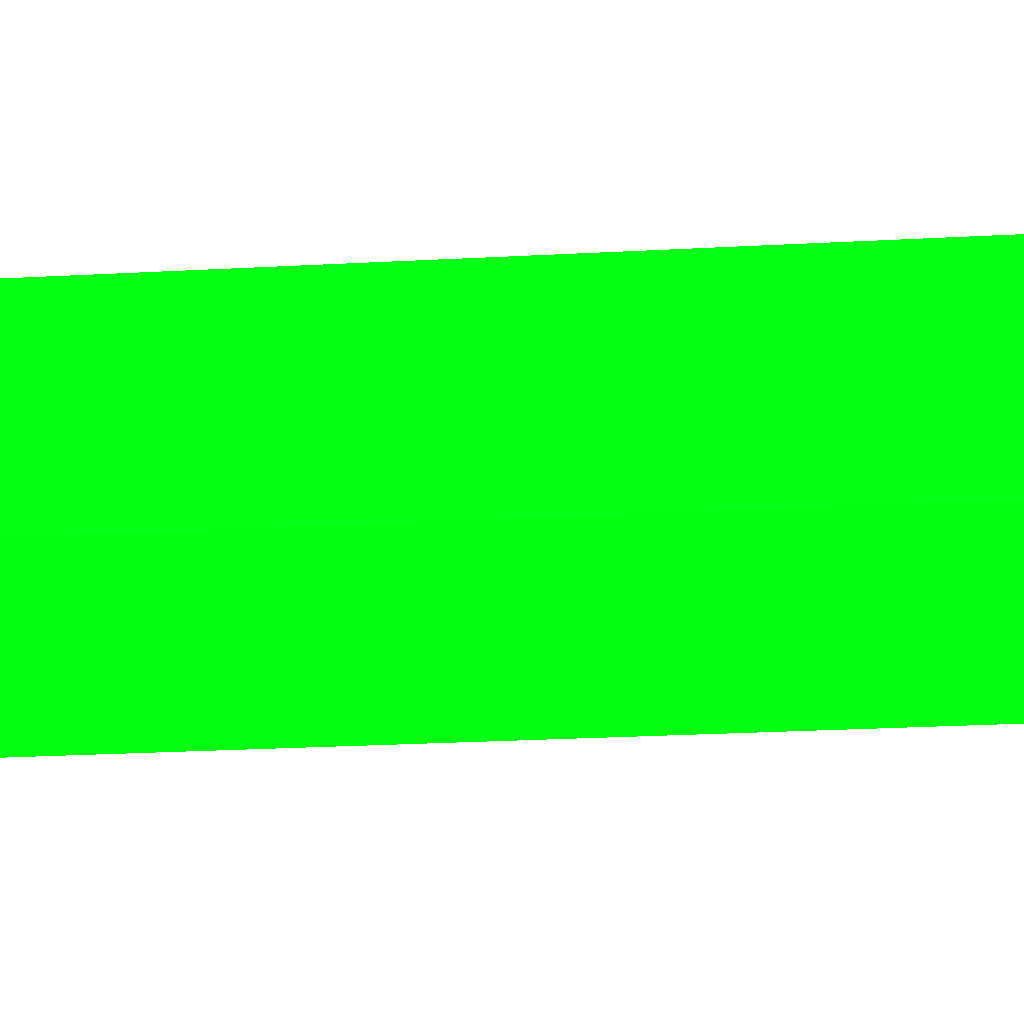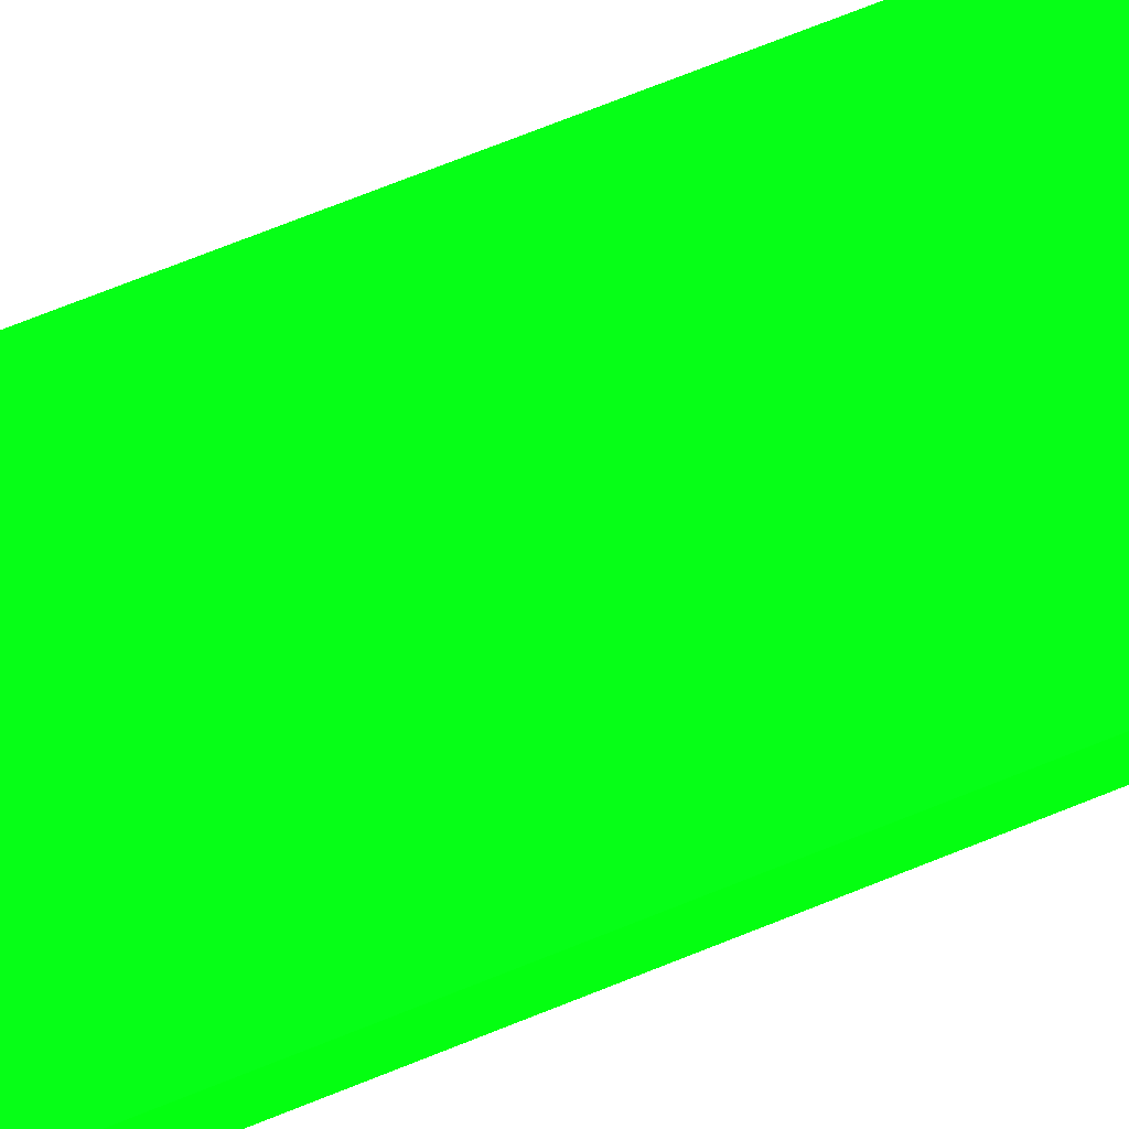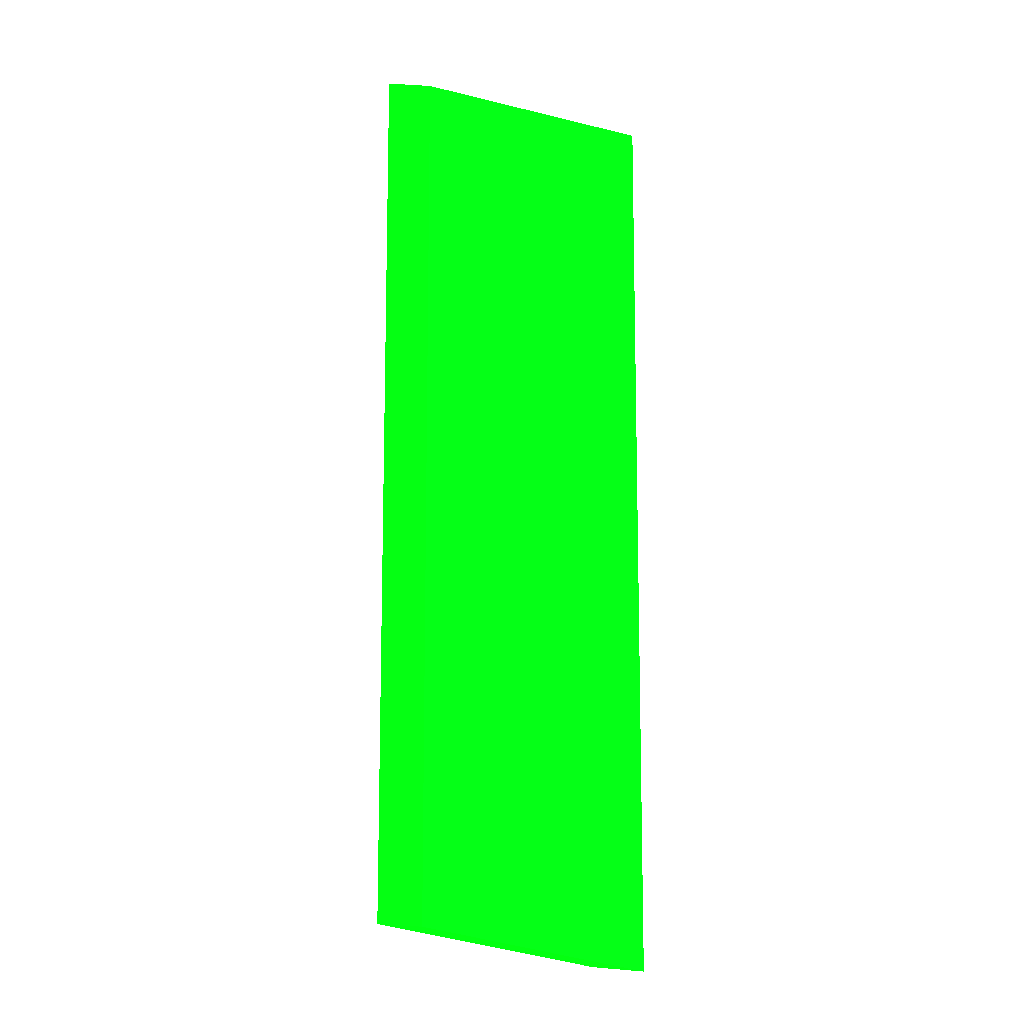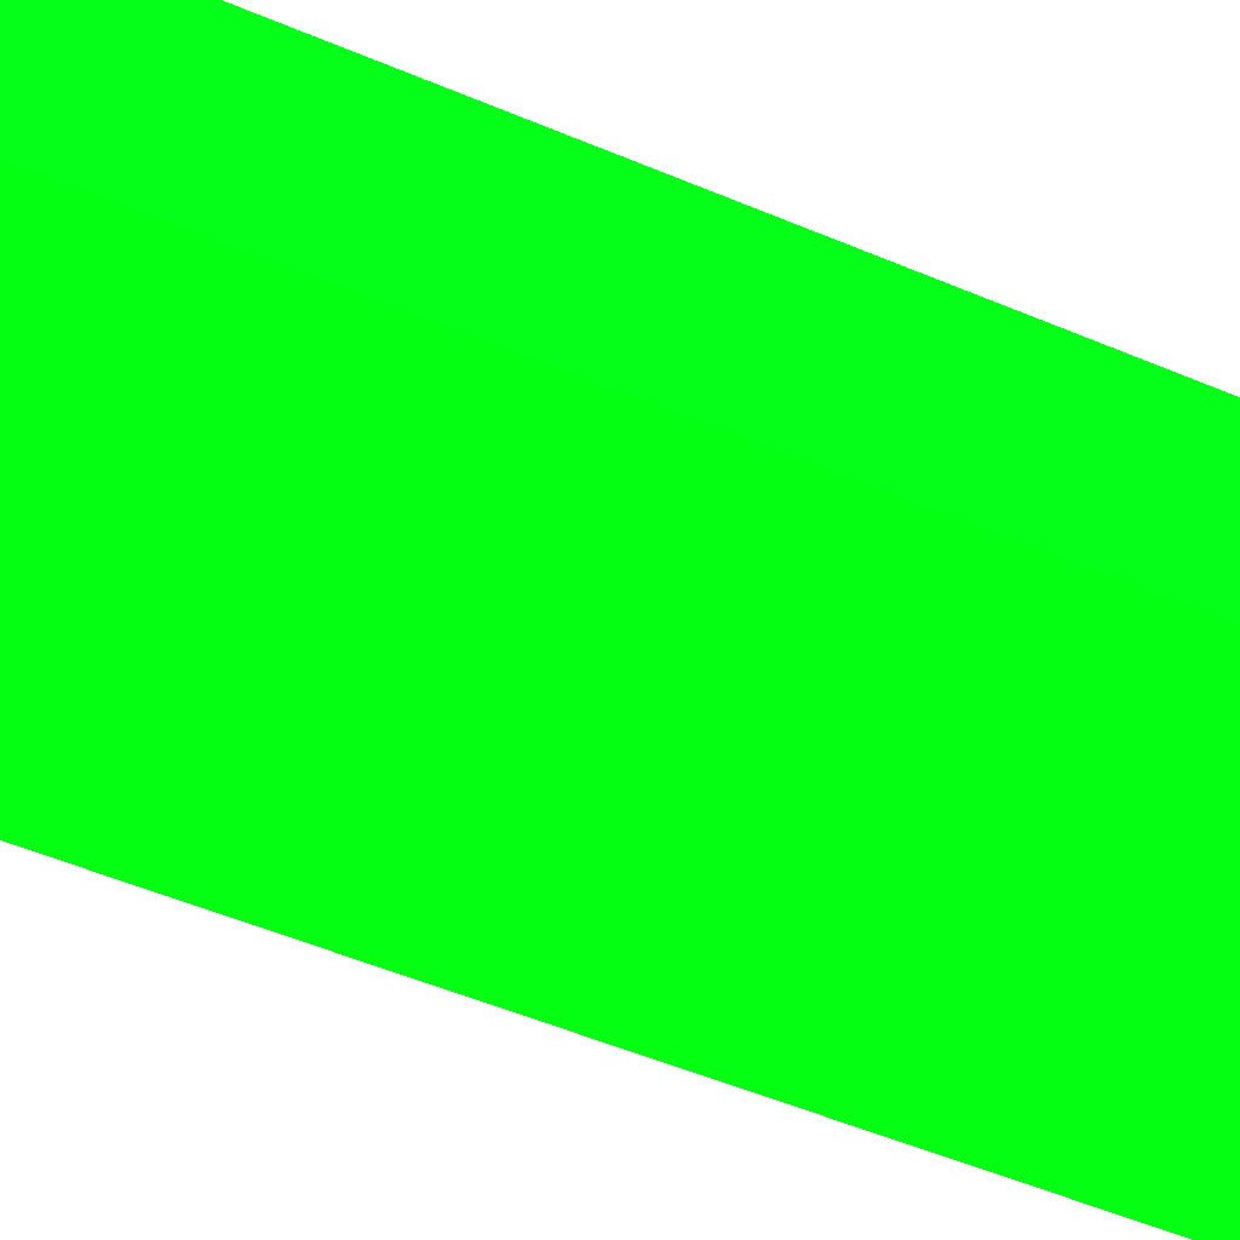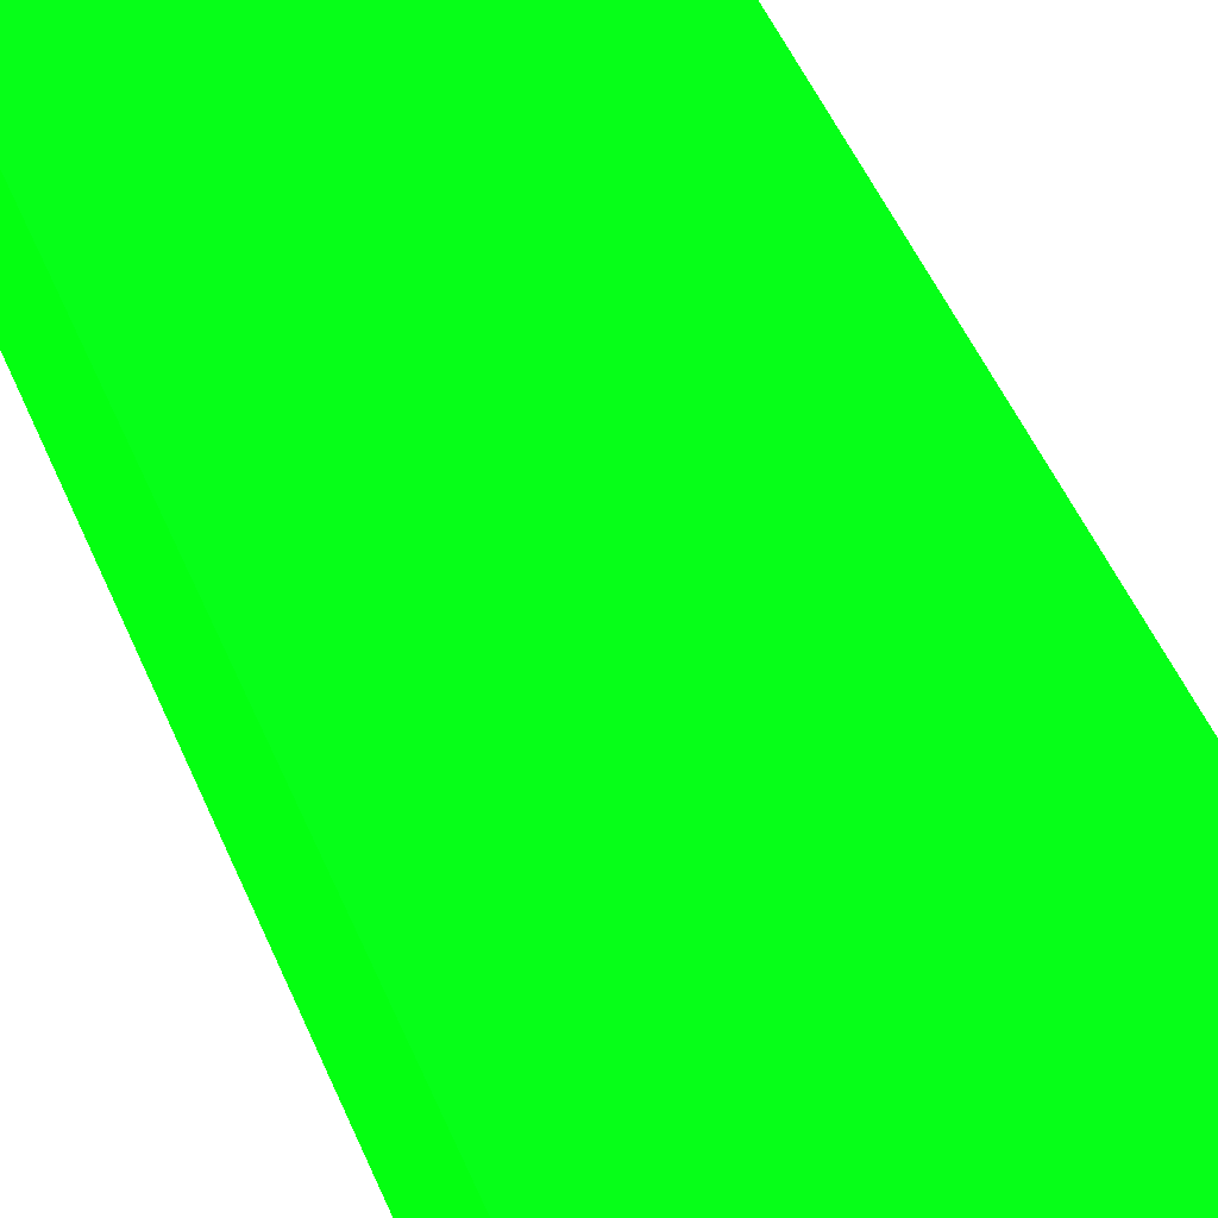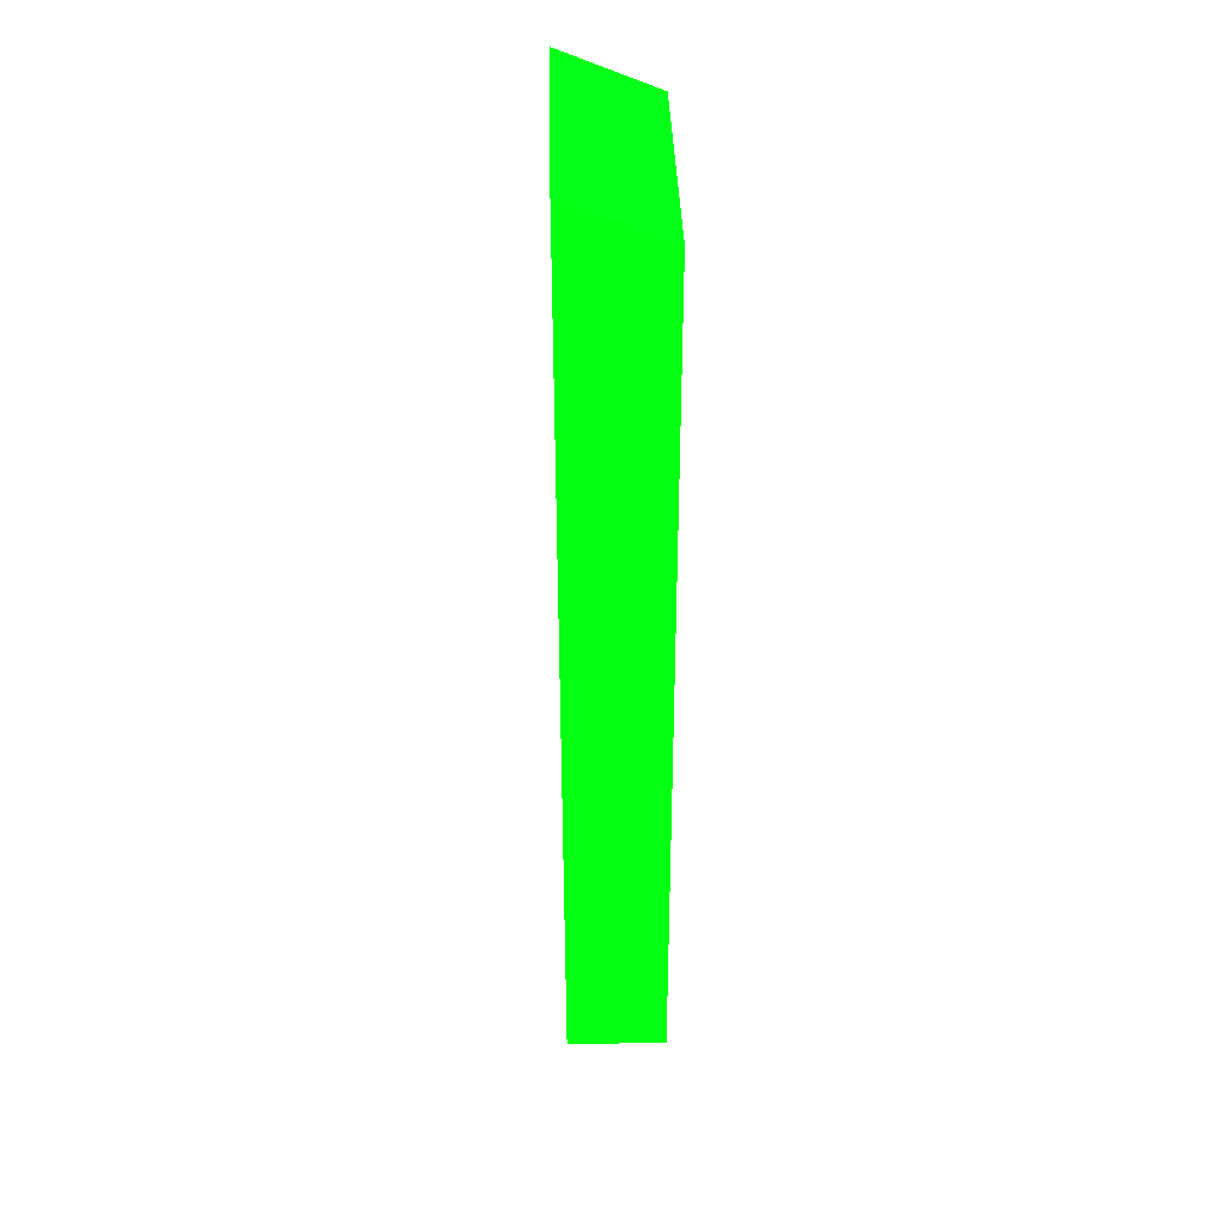
<metadata>
{"format":"obj","ext":"obj","renderer":"f3d","projection":"perspective","resolution":1024,"background":"white","views":[{"elev":-19.2,"azim":-83.4,"up":"+Y"},{"elev":75.3,"azim":-111.5,"up":"+Y"},{"elev":-11.1,"azim":149.2,"up":"+Z"},{"elev":-42.6,"azim":61.9,"up":"+Y"},{"elev":43.8,"azim":159.7,"up":"+Y"},{"elev":38.2,"azim":88.4,"up":"+Z"}]}
</metadata>
<code>
v -0.004815 10.38 30.51 0.01176 0.9882 0.05098
v -0.004815 12.21 30 0.01176 0.9882 0.05098
v -0.00578 10.38 30.77 0.01176 0.9882 0.05098
v -0.004815 10.38 13.5 0.01176 0.9882 0.05098
v -2.497 12.21 30 0.01176 0.9882 0.05098
v -0.004815 12.21 13.5 0.01176 0.9882 0.05098
v -2.497 10.38 30.77 0.01176 0.9882 0.05098
v -2.497 10.38 13.26 0.01176 0.9882 0.05098
v -4.938 10.39 12.56 0.01176 0.9882 0.05098
v -2.497 12.21 13.26 0.01176 0.9882 0.05098
v -4.938 12.21 30 0.01176 0.9882 0.05098
v -4.938 12.21 12.56 0.01176 0.9882 0.05098
v -4.938 10.39 30.76 0.01176 0.9882 0.05098
f 1 2 3
f 1 3 7
f 1 7 8
f 1 8 4
f 1 4 6
f 1 6 2
f 2 5 3
f 2 6 10
f 2 10 5
f 3 5 11
f 3 11 7
f 4 8 9
f 4 9 12
f 4 12 6
f 5 10 12
f 5 12 11
f 6 12 10
f 7 11 13
f 7 13 9
f 7 9 8
f 9 13 11
f 9 11 12

</code>
